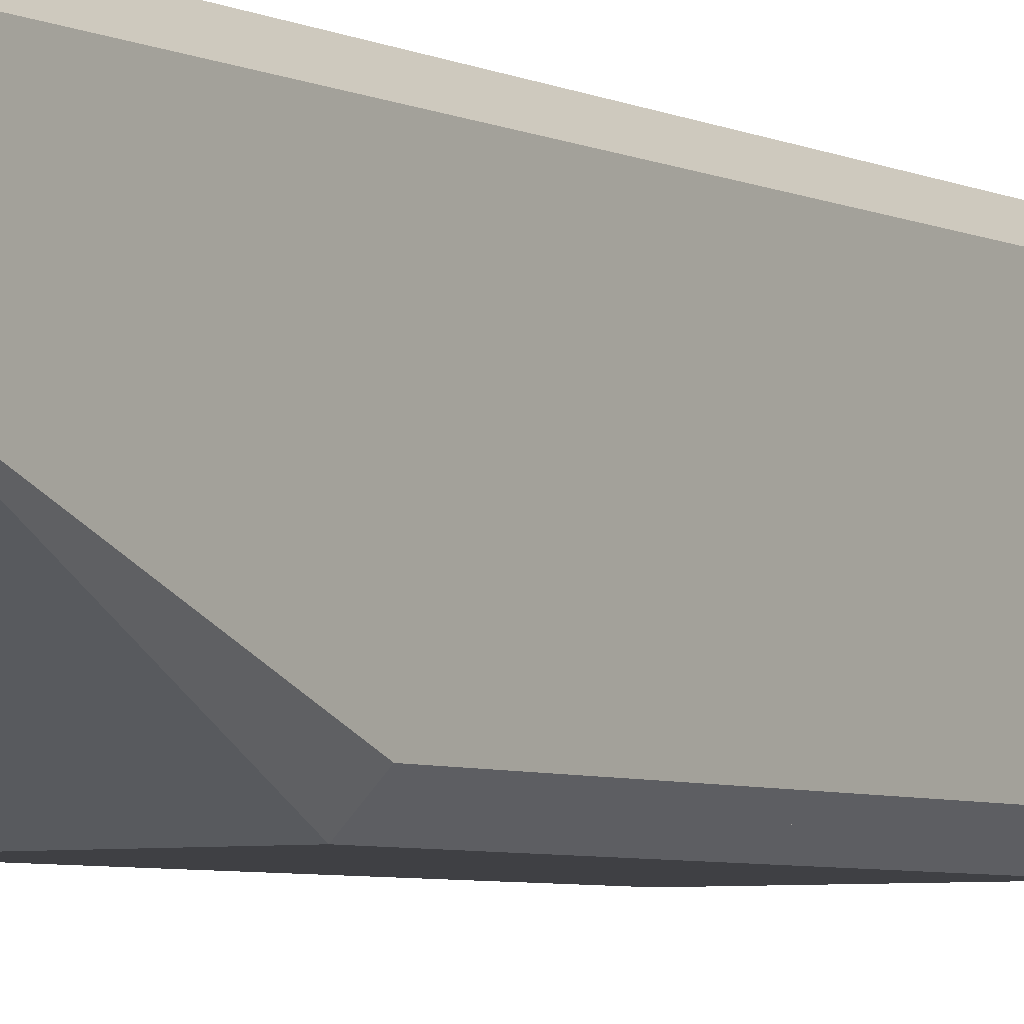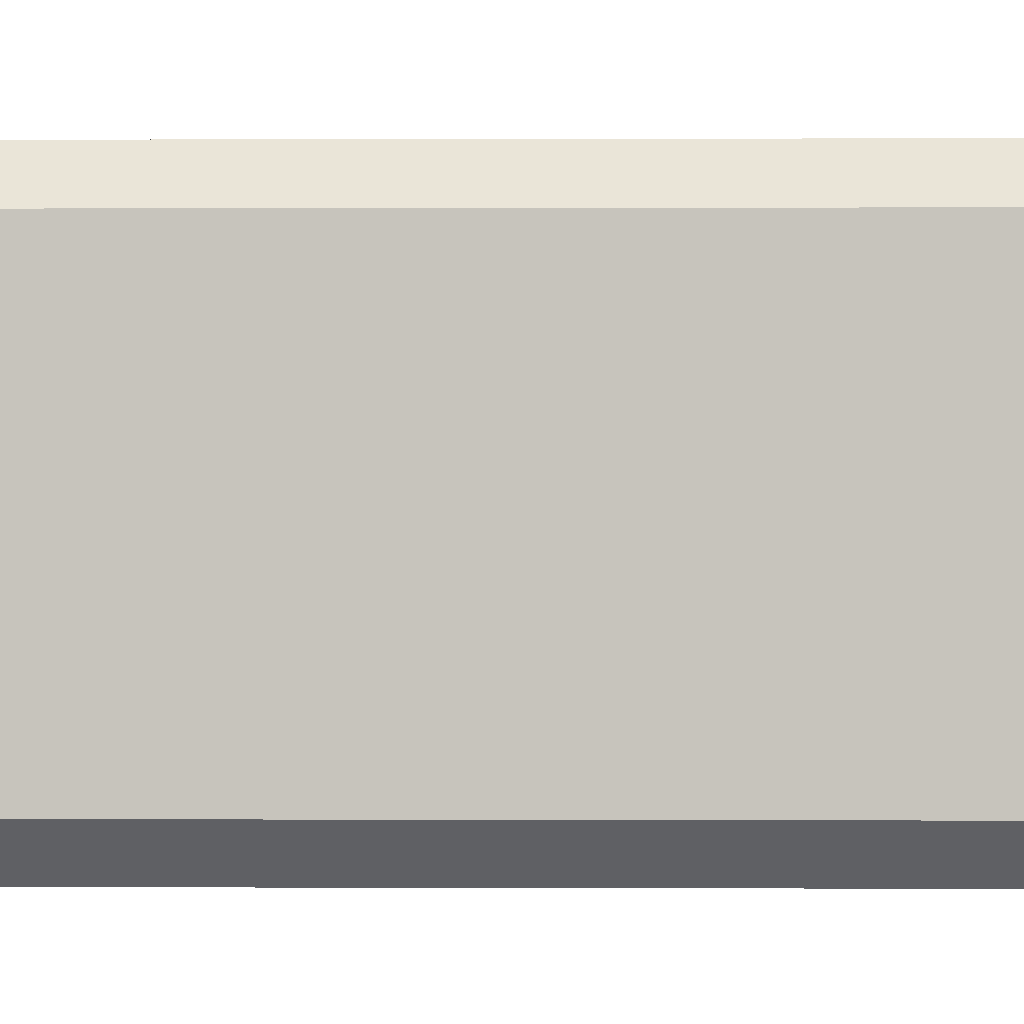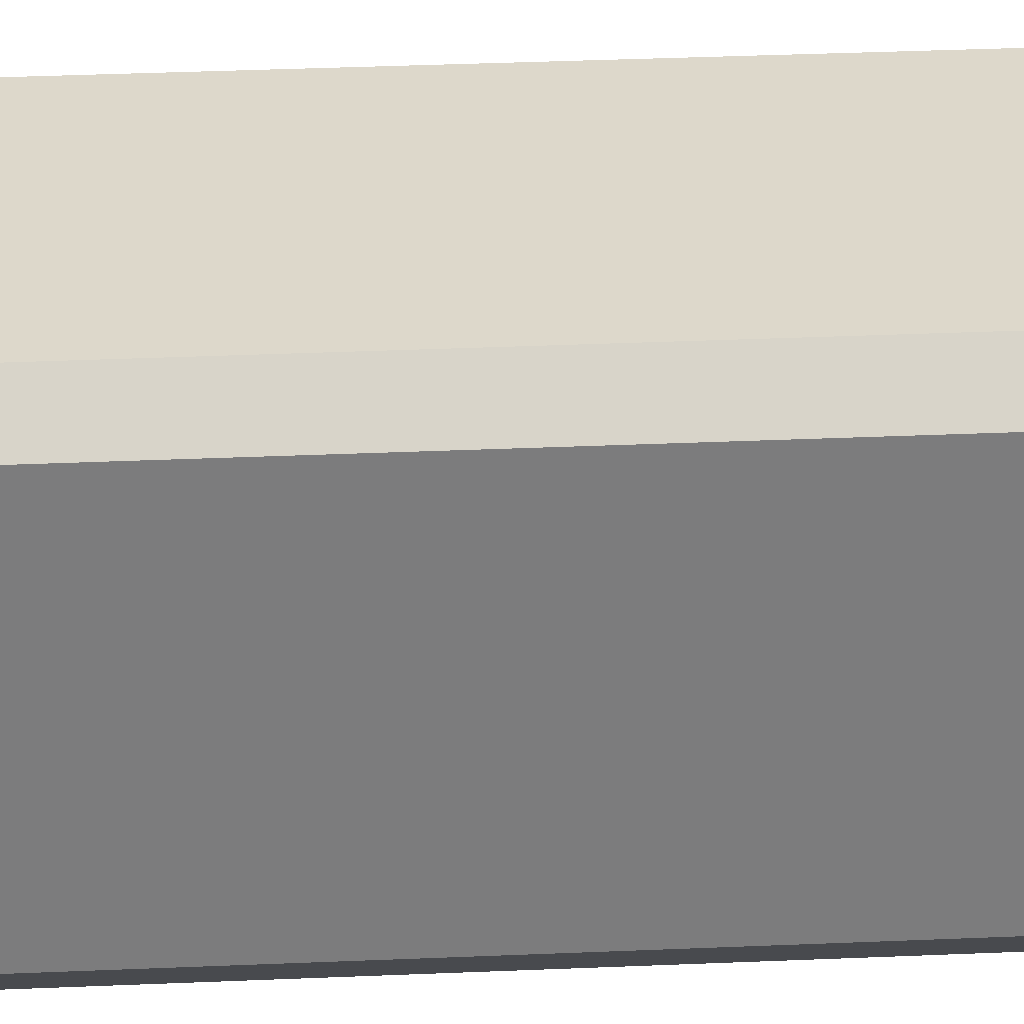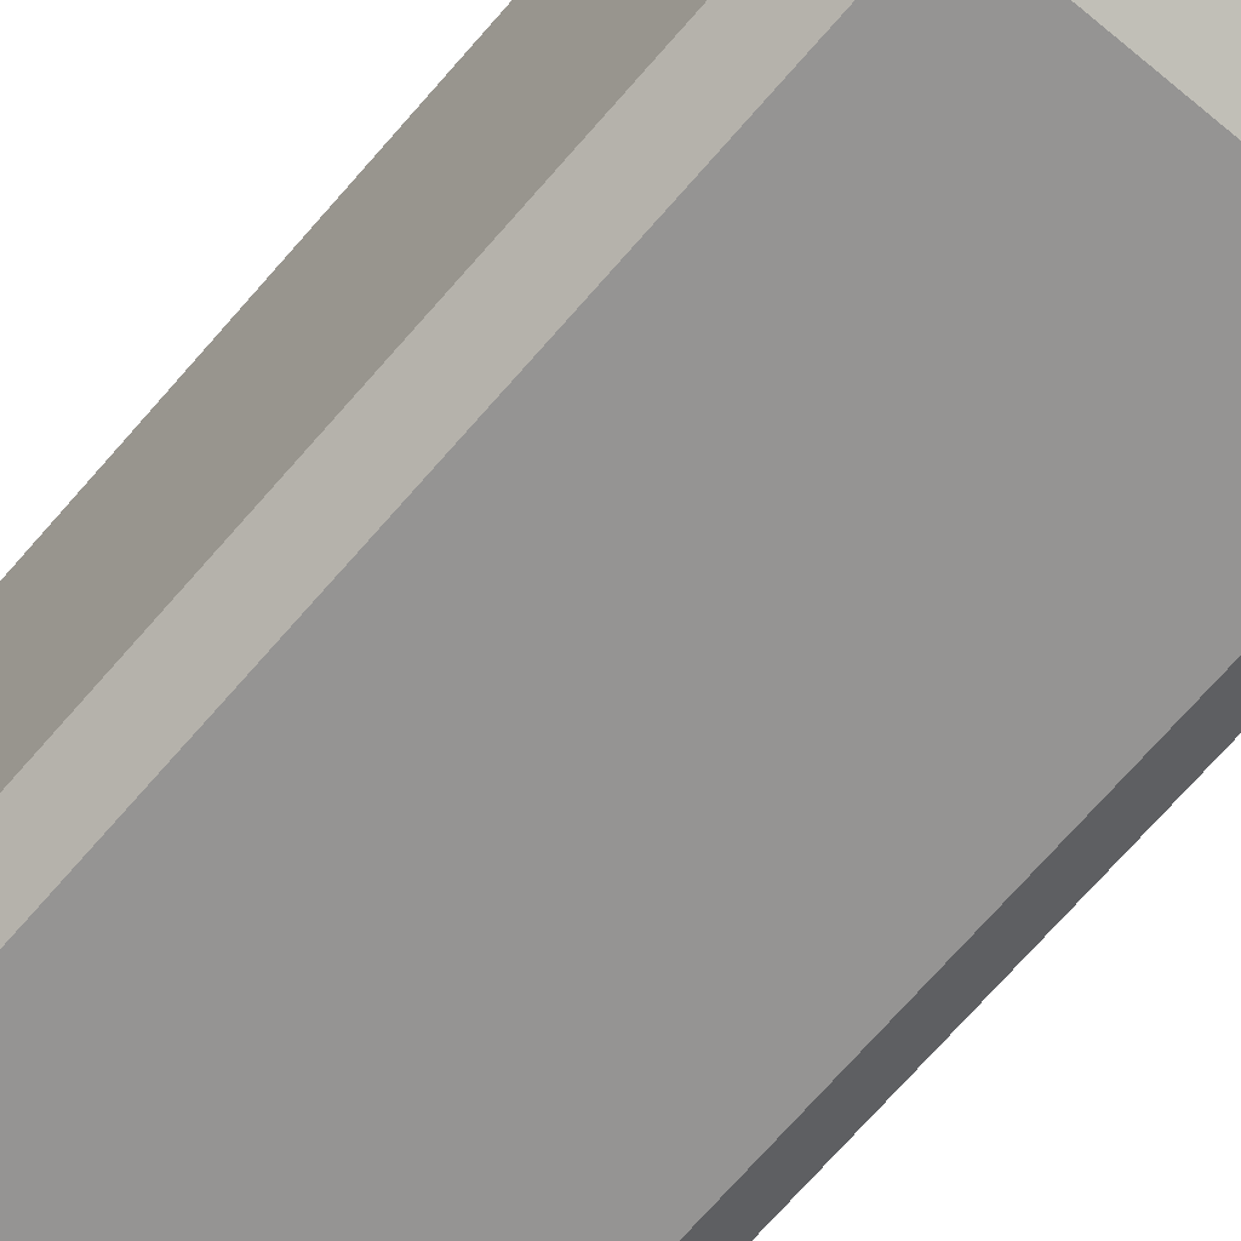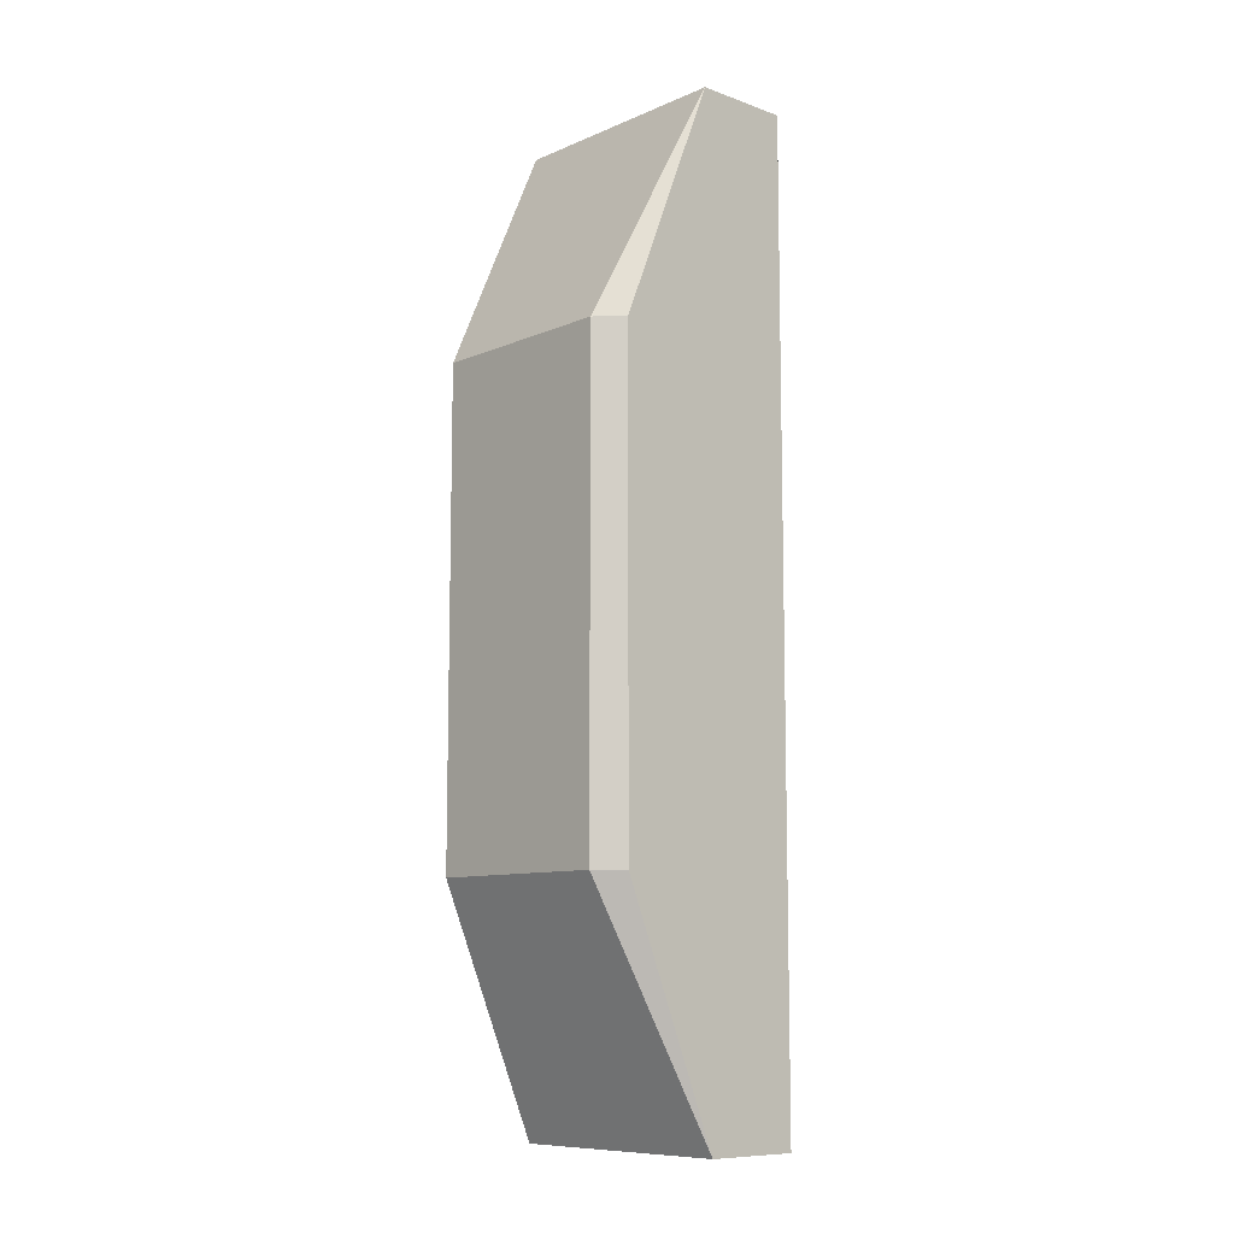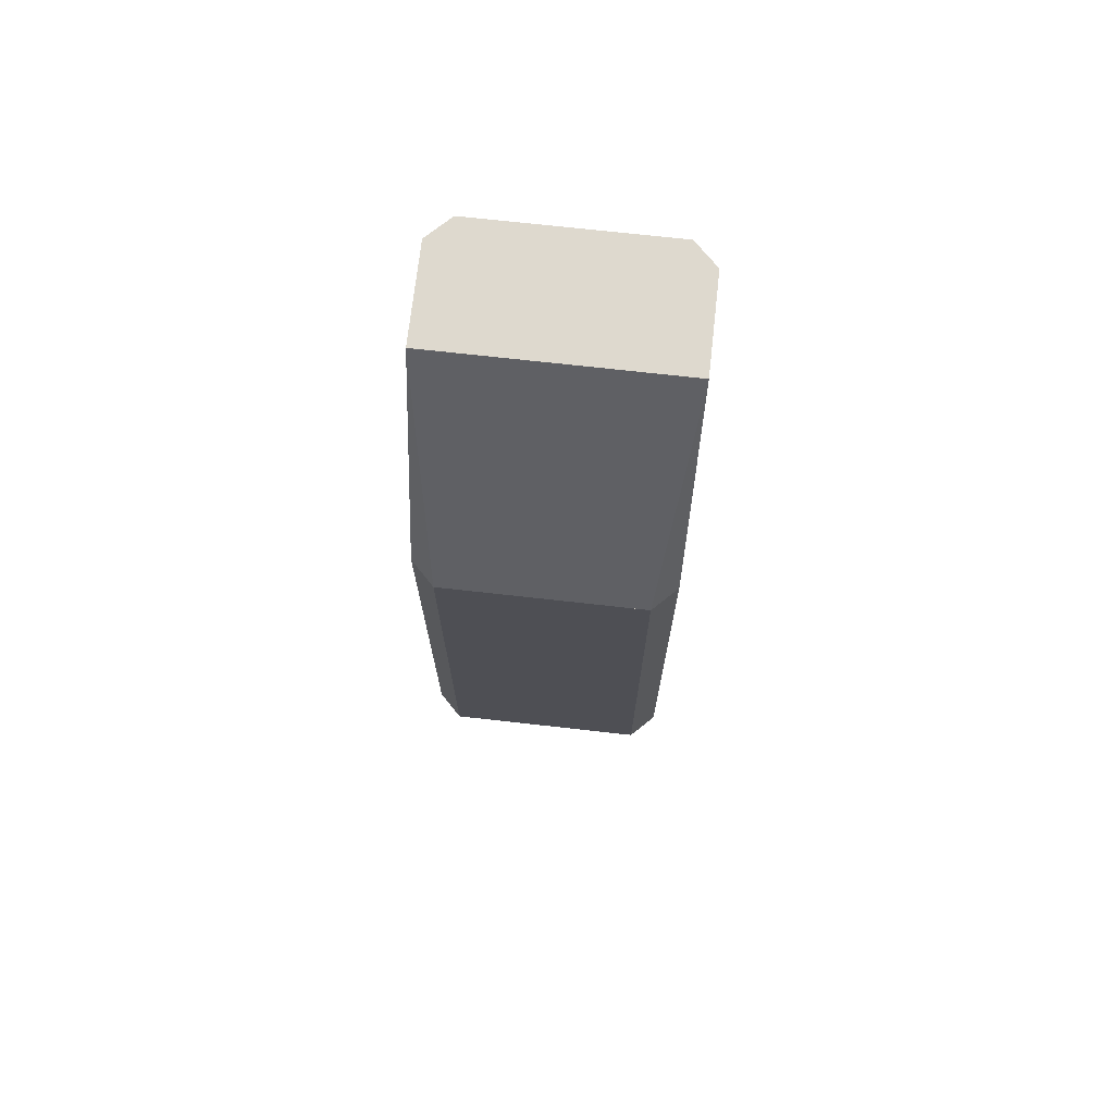
<metadata>
{"format":"obj","ext":"obj","renderer":"f3d","projection":"perspective","resolution":1024,"background":"white","views":[{"elev":-5.1,"azim":33.9,"up":"+Y"},{"elev":0.3,"azim":-88.5,"up":"+Y"},{"elev":31.5,"azim":-93.6,"up":"+Y"},{"elev":-67.2,"azim":139.7,"up":"+Y"},{"elev":-9.7,"azim":47.5,"up":"+Z"},{"elev":71.5,"azim":6.4,"up":"+Z"}]}
</metadata>
<code>
g plane_end_57
v -0.5 0.5 -2
v 0.5 0.5 -2
v -0.5 0.9034 -2
v 0.5 0.9034 -2
v -0.4034 1 -2
v 0.4034 1 -2
v 0.4034 4.198e-07 -1
v -0.4034 1.12e-07 -1
v 0.5 0.09656 -1
v -0.5 0.09656 -1
v 0.5 0.5 -1
v -0.5 0.5 -1
v 0.5 0.9034 -1
v -0.5 0.9034 -1
v 0.4034 1 -1
v -0.4034 1 -1
f 3 2 1
f 2 3 4
f 4 3 5
f 4 5 6
f 9 8 7
f 8 9 10
f 10 9 11
f 10 11 12
f 12 11 13
f 12 13 14
f 14 13 15
f 14 15 16
f 15 5 16
f 5 15 6
f 4 15 13
f 15 4 6
f 5 14 16
f 14 5 3
f 4 13 11
f 3 12 14
f 2 9 7
f 8 10 1
f 3 10 12
f 10 3 1
f 2 8 1
f 8 2 7
f 9 4 11
f 4 9 2
g plane_body_111
v -0.4034 0 -1
v 0.4034 0 -1
v -0.5 0.09656 -1
v 0.5 0.09656 -1
v 0.5 0.5 -1
v -0.5 0.5 -1
v -0.5 0.9034 -1
v 0.5 0.9034 -1
v -0.4034 1 -1
v 0.4034 1 -1
v -0.4034 1 0
v -0.5 0.9034 0
v -0.5 0.5 0
v 0.4034 1 5.96e-08
v 0.4034 0 5.96e-08
v -0.4034 0 0
v 0.5 0.09656 5.96e-08
v -0.5 0.09656 0
v 0.5 0.5 5.96e-08
v 0.5 0.9034 5.96e-08
f 19 18 17
f 18 19 20
f 20 19 21
f 21 19 22
f 21 22 23
f 21 23 24
f 24 23 25
f 24 25 26
f 25 28 27
f 28 25 23
f 23 29 28
f 29 23 22
f 30 25 27
f 25 30 26
f 33 32 31
f 32 33 34
f 34 33 35
f 34 35 29
f 29 35 36
f 29 36 28
f 28 36 30
f 28 30 27
f 24 30 36
f 30 24 26
f 21 36 35
f 36 21 24
f 18 32 17
f 32 18 31
f 20 31 18
f 31 20 33
f 19 32 34
f 32 19 17
f 22 34 29
f 34 22 19
f 20 35 33
f 35 20 21
g plane_end_138
v 0.5 0.5 2
v -0.5 0.5 2
v 0.5 0.9034 2
v -0.5 0.9034 2
v 0.4034 1 2
v -0.4034 1 2
v -0.4034 0 1
v 0.4034 0 1
v -0.5 0.09656 1
v 0.5 0.09656 1
v -0.5 0.5 1
v 0.5 0.5 1
v -0.5 0.9034 1
v 0.5 0.9034 1
v -0.4034 1 1
v 0.4034 1 1
f 39 38 37
f 38 39 40
f 40 39 41
f 40 41 42
f 45 44 43
f 44 45 46
f 46 45 47
f 46 47 48
f 48 47 49
f 48 49 50
f 50 49 51
f 50 51 52
f 51 41 52
f 41 51 42
f 40 51 49
f 51 40 42
f 41 50 52
f 50 41 39
f 40 49 47
f 39 48 50
f 38 45 43
f 44 46 37
f 39 46 48
f 46 39 37
f 38 44 37
f 44 38 43
f 45 40 47
f 40 45 38
g plane_body_0
v -0.4034 0 5.96e-08
v 0.4034 0 1.192e-07
v -0.5 0.09656 5.96e-08
v 0.5 0.09656 1.192e-07
v 0.5 0.5 1.192e-07
v -0.5 0.5 5.96e-08
v -0.5 0.9034 5.96e-08
v 0.5 0.9034 1.192e-07
v -0.4034 1 5.96e-08
v 0.4034 1 1.192e-07
v -0.4034 1 1
v -0.5 0.9034 1
v -0.5 0.5 1
v 0.4034 1 1
v 0.4034 0 1
v -0.4034 0 1
v 0.5 0.09656 1
v -0.5 0.09656 1
v 0.5 0.5 1
v 0.5 0.9034 1
f 55 54 53
f 54 55 56
f 56 55 57
f 57 55 58
f 57 58 59
f 57 59 60
f 60 59 61
f 60 61 62
f 61 64 63
f 64 61 59
f 59 65 64
f 65 59 58
f 66 61 63
f 61 66 62
f 69 68 67
f 68 69 70
f 70 69 71
f 70 71 65
f 65 71 72
f 65 72 64
f 64 72 66
f 64 66 63
f 60 66 72
f 66 60 62
f 57 72 71
f 72 57 60
f 54 68 53
f 68 54 67
f 56 67 54
f 67 56 69
f 55 68 70
f 68 55 53
f 58 70 65
f 70 58 55
f 56 71 69
f 71 56 57

</code>
